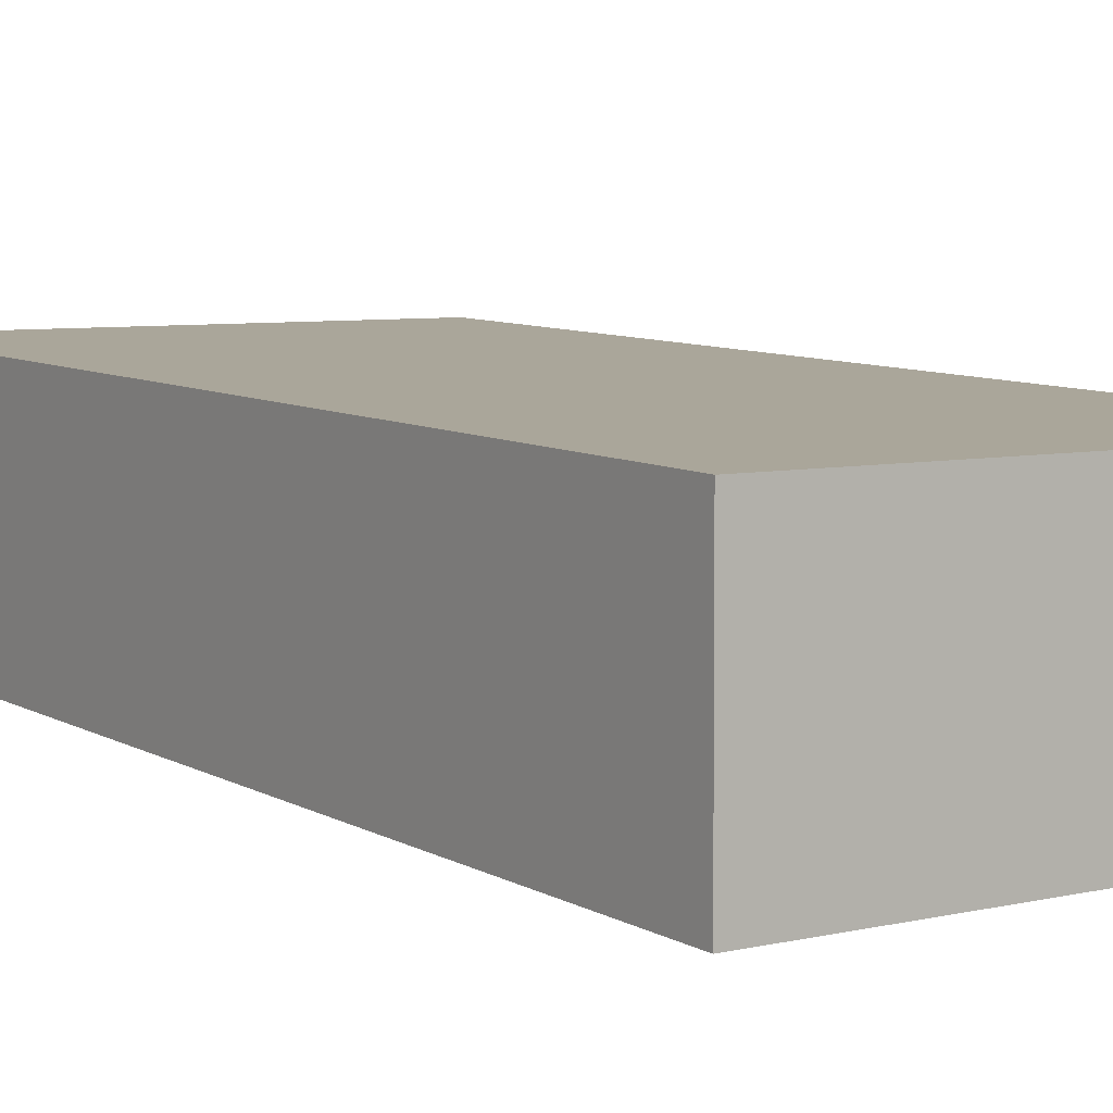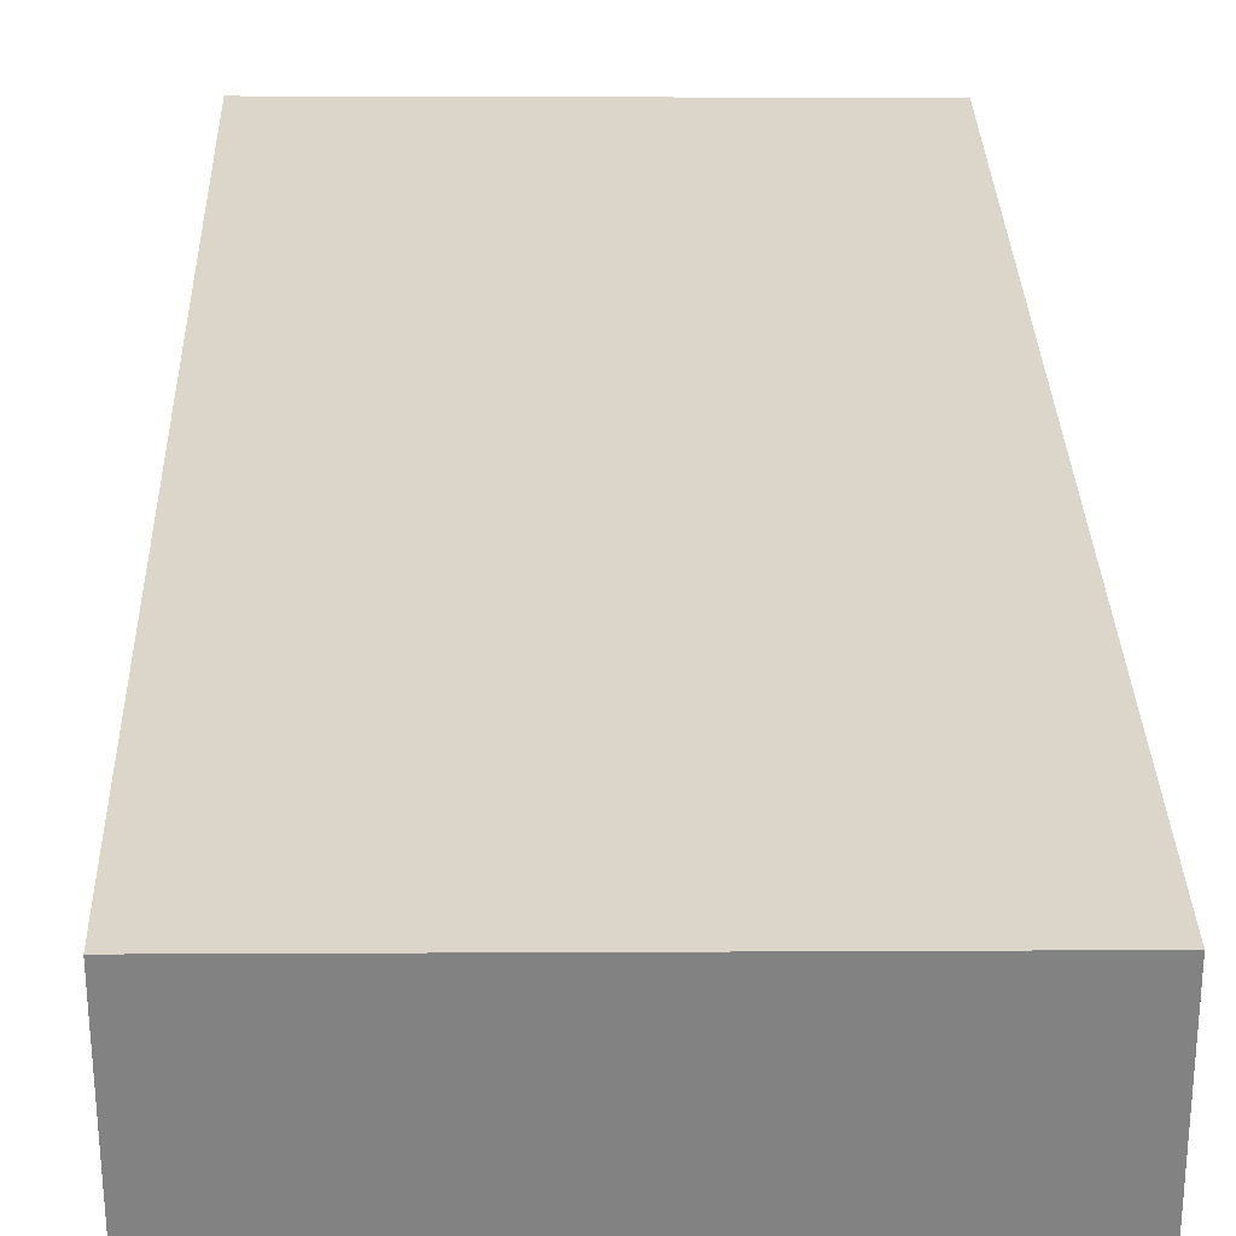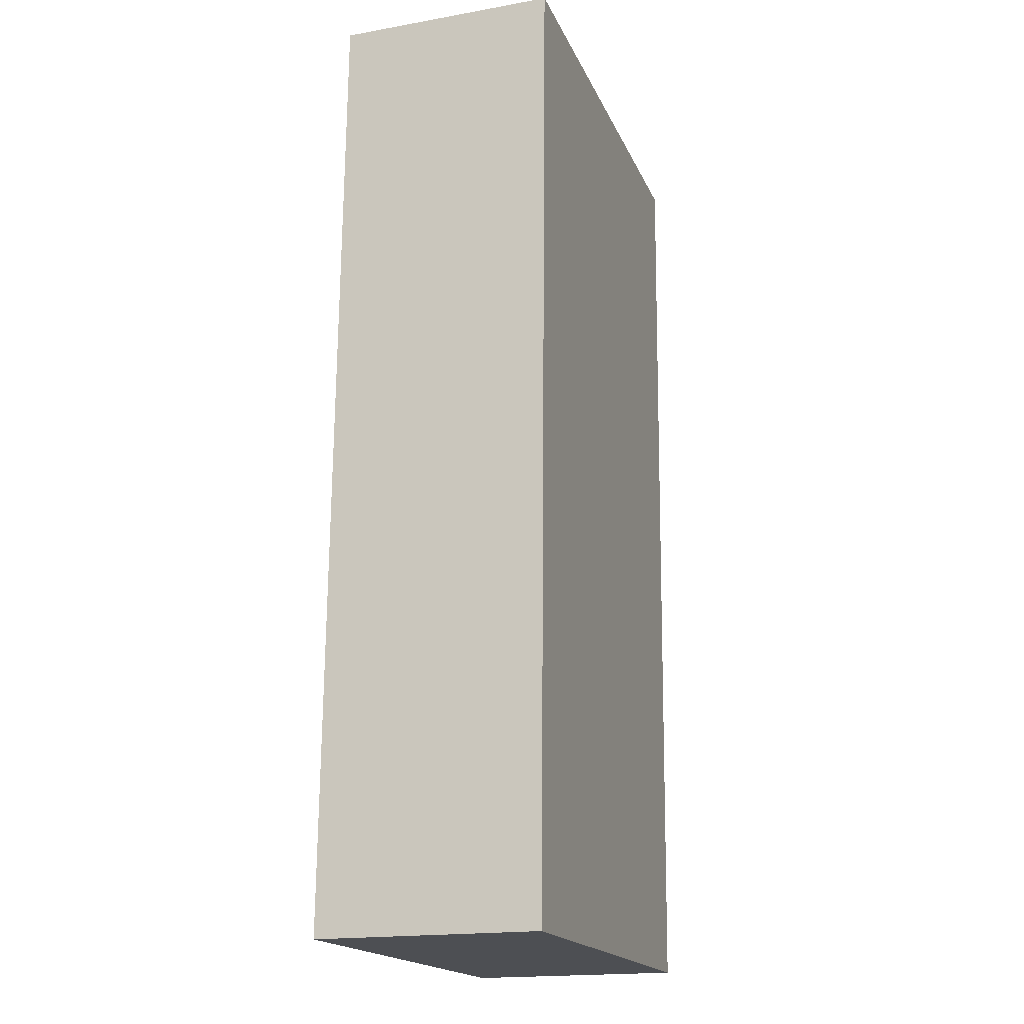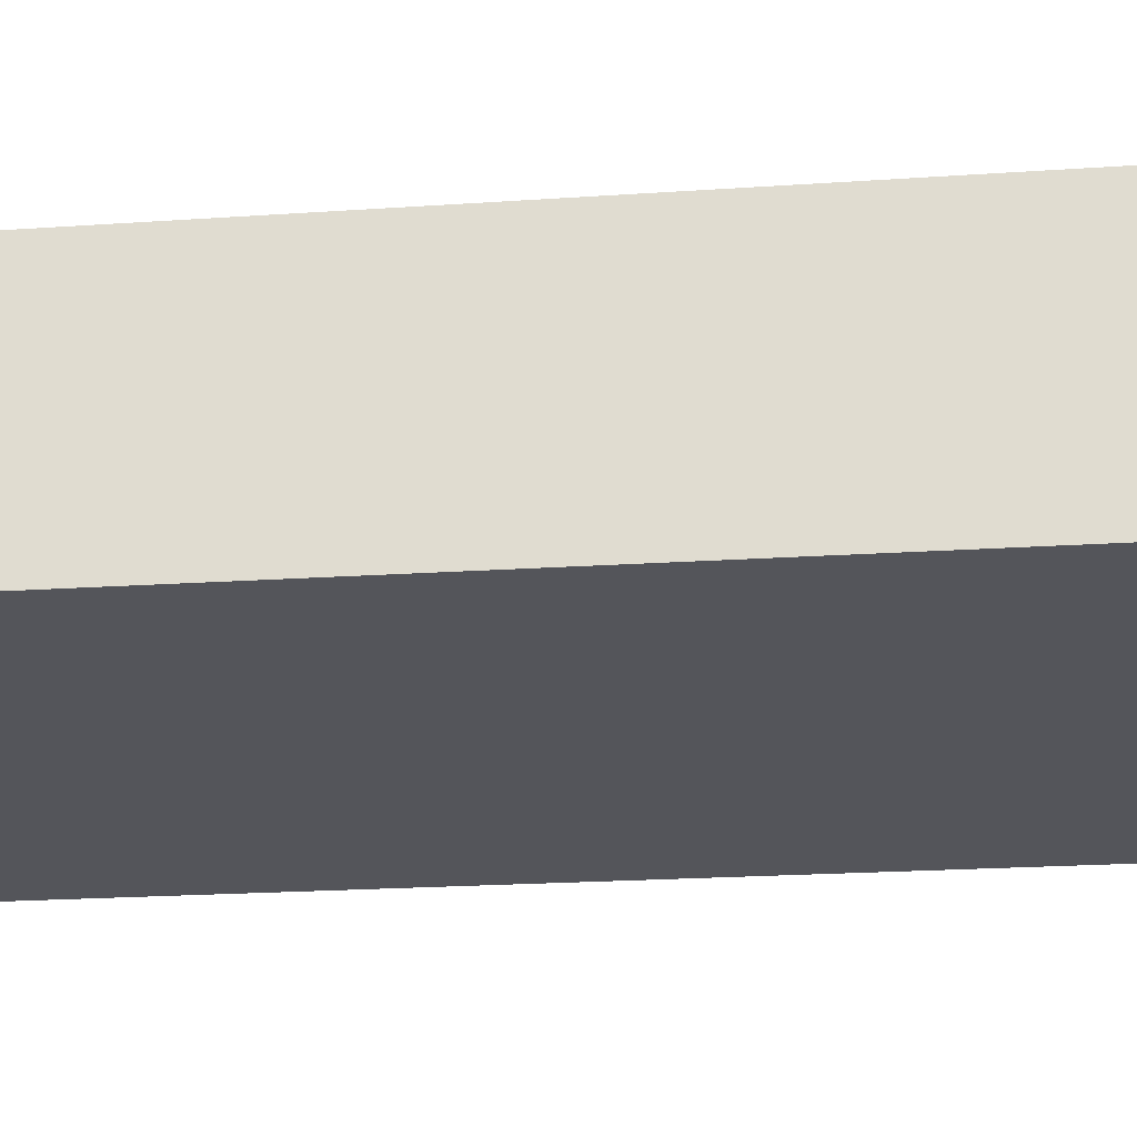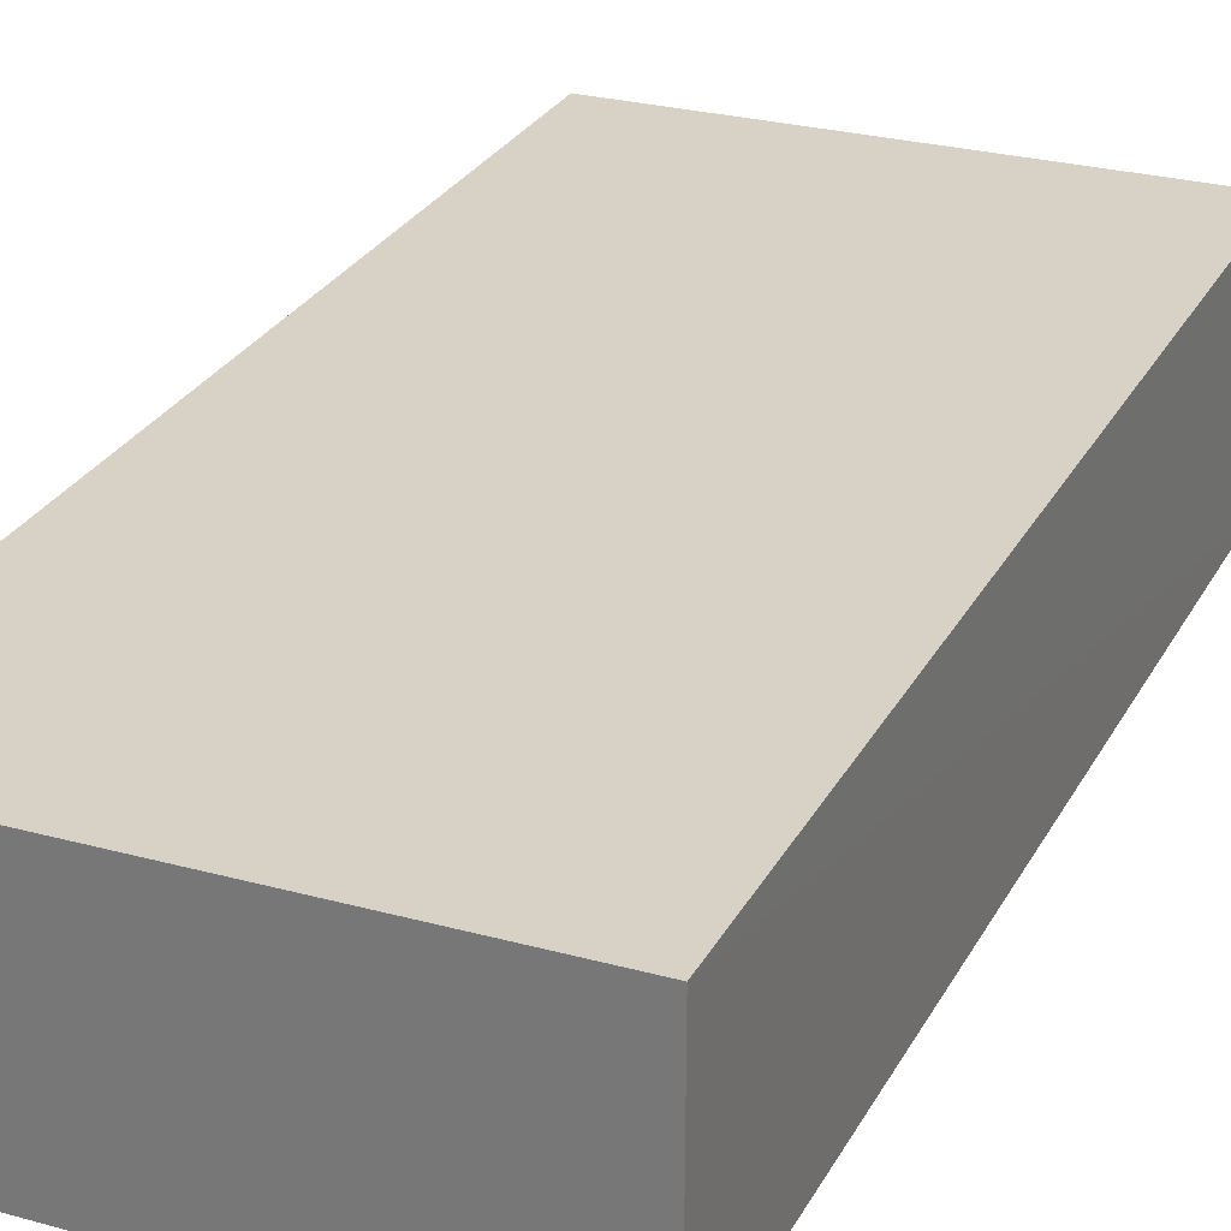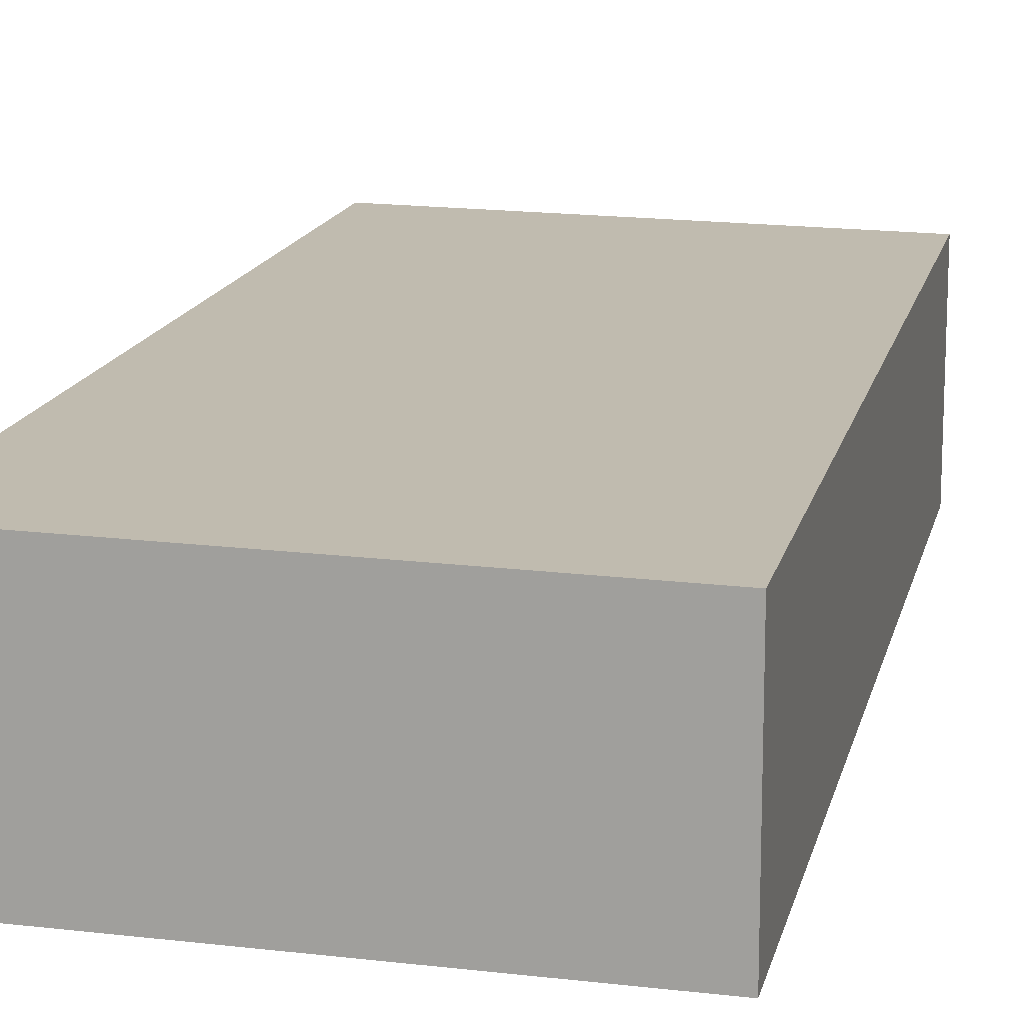
<metadata>
{"format":"obj","ext":"obj","renderer":"f3d","projection":"perspective","resolution":1024,"background":"white","views":[{"elev":7.7,"azim":-34.3,"up":"+Z"},{"elev":29.4,"azim":-1.5,"up":"+Z"},{"elev":-18.0,"azim":-71.3,"up":"+Y"},{"elev":-24.5,"azim":-82.8,"up":"+Z"},{"elev":28.4,"azim":-156.6,"up":"+Z"},{"elev":15.3,"azim":12.9,"up":"+Z"}]}
</metadata>
<code>
v 0.1006 0.07074 0.01892
v 0.1006 0.002391 0.01837
v 0.1006 0.002361 0.002675
v 0.06645 0.07071 0.003629
v 0.06642 0.07074 0.01938
v 0.06644 0.002356 0.002927
v 0.1006 0.07071 0.003306
v 0.06641 0.002386 0.01882
f 5 2 1
f 5 1 4
f 6 3 2
f 6 5 4
f 7 4 1
f 7 6 4
f 7 3 6
f 7 1 2
f 7 2 3
f 8 6 2
f 8 2 5
f 8 5 6

</code>
